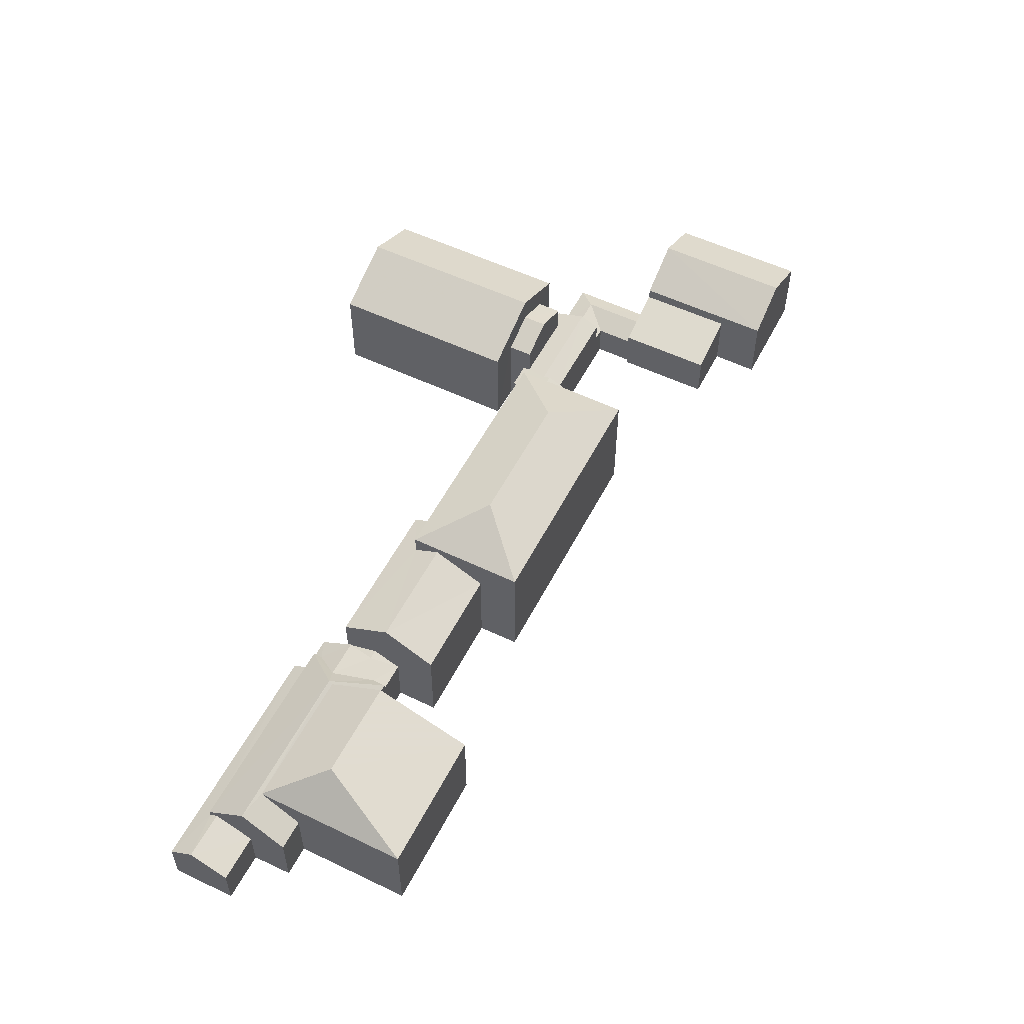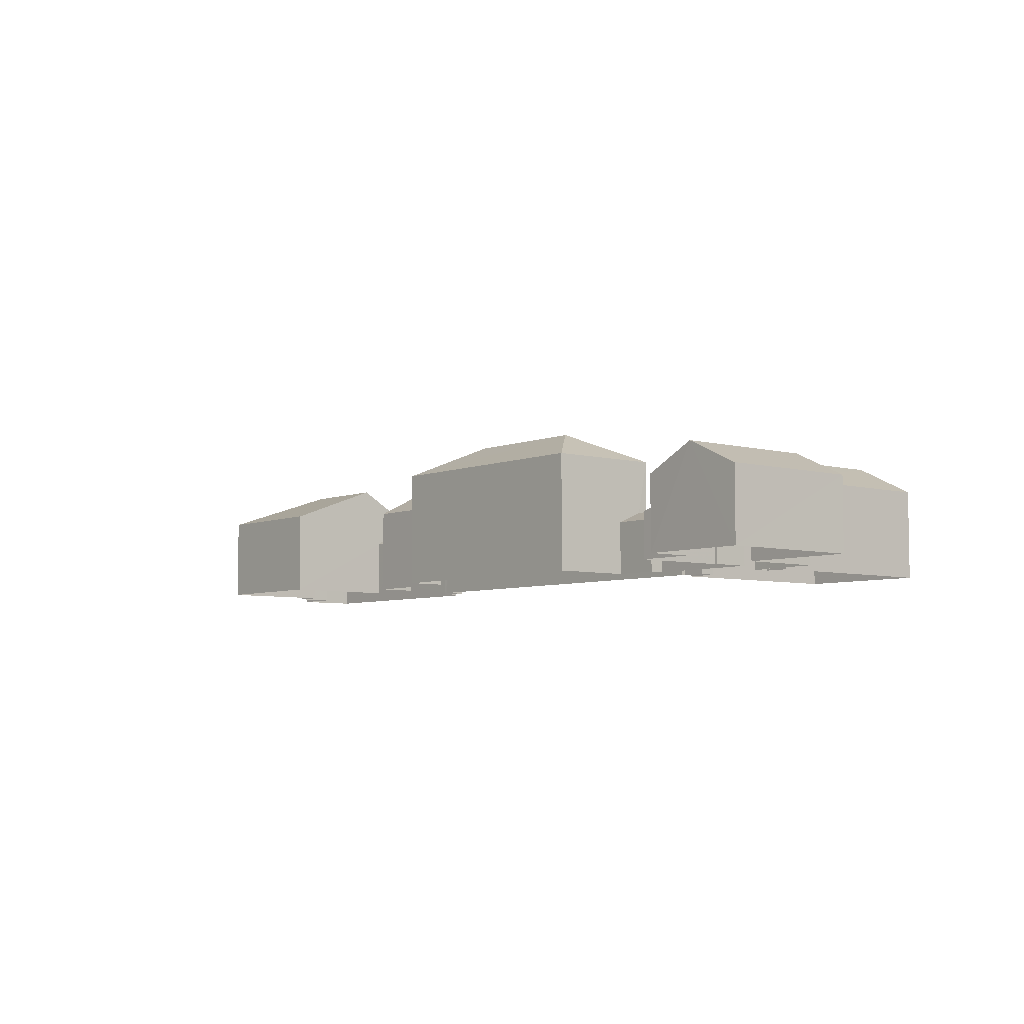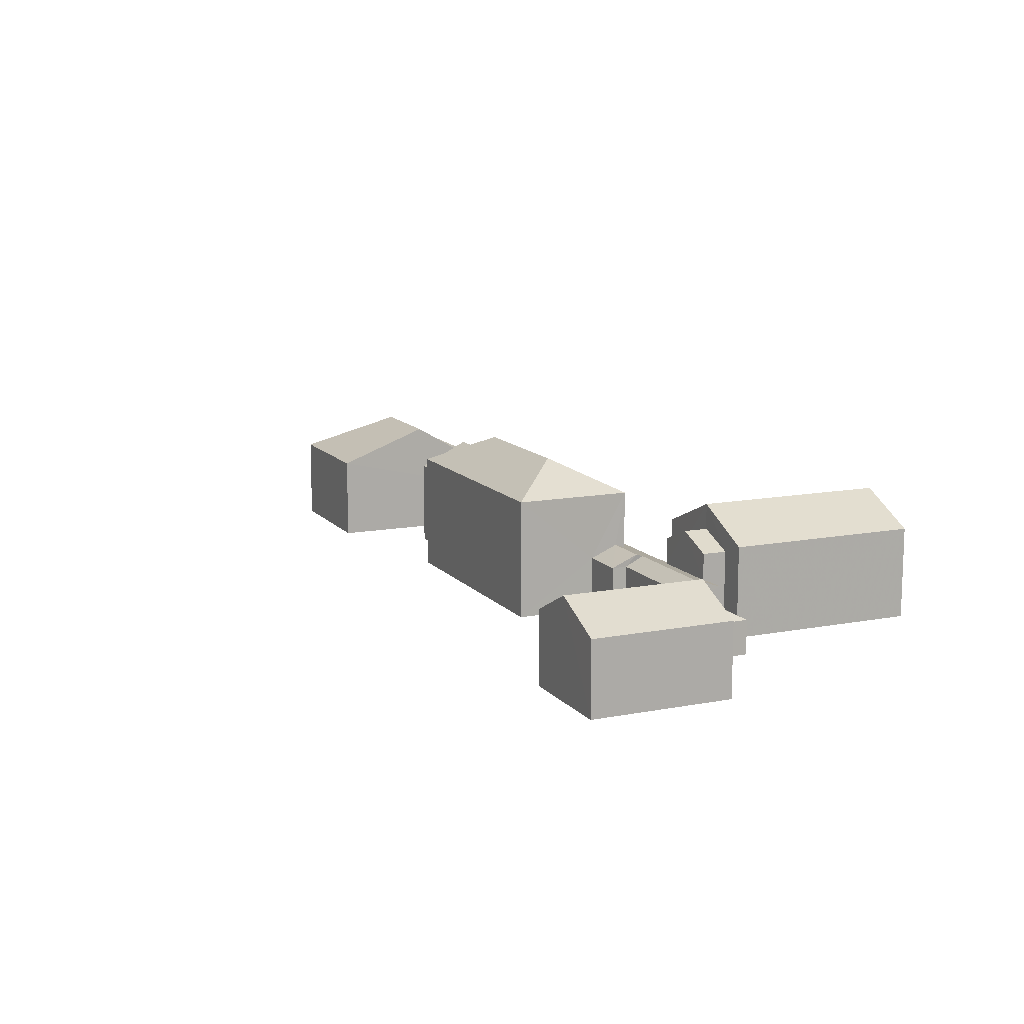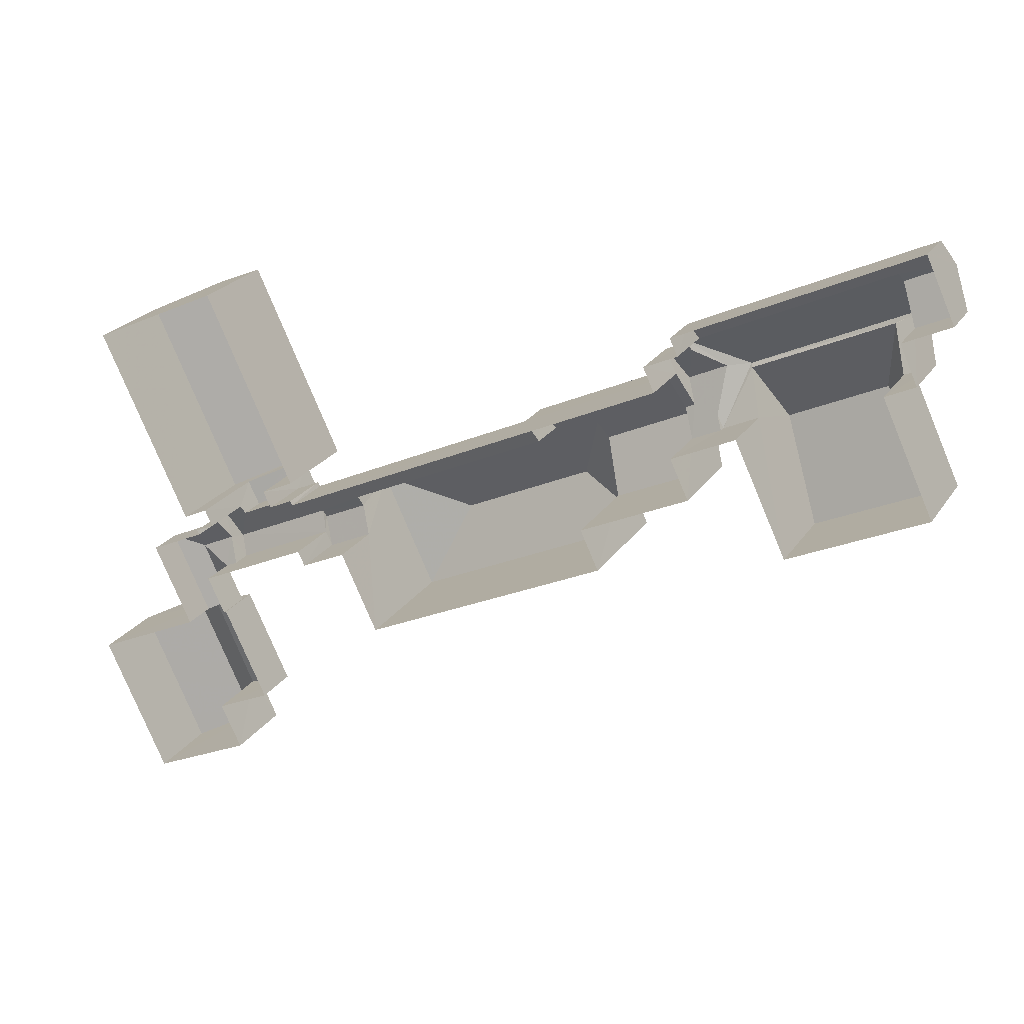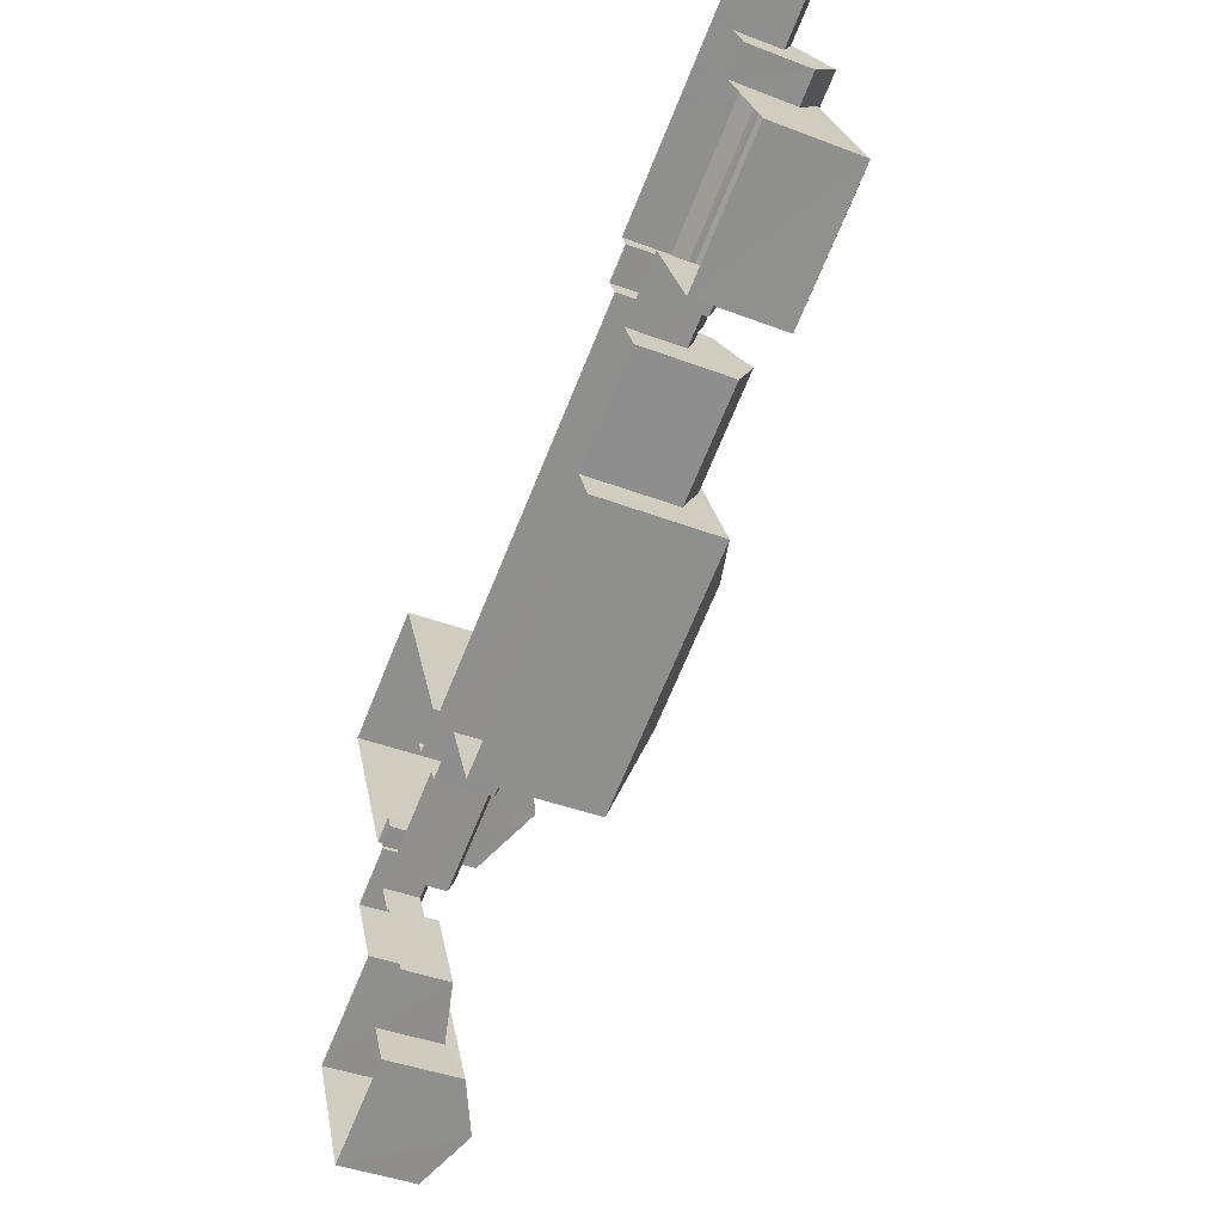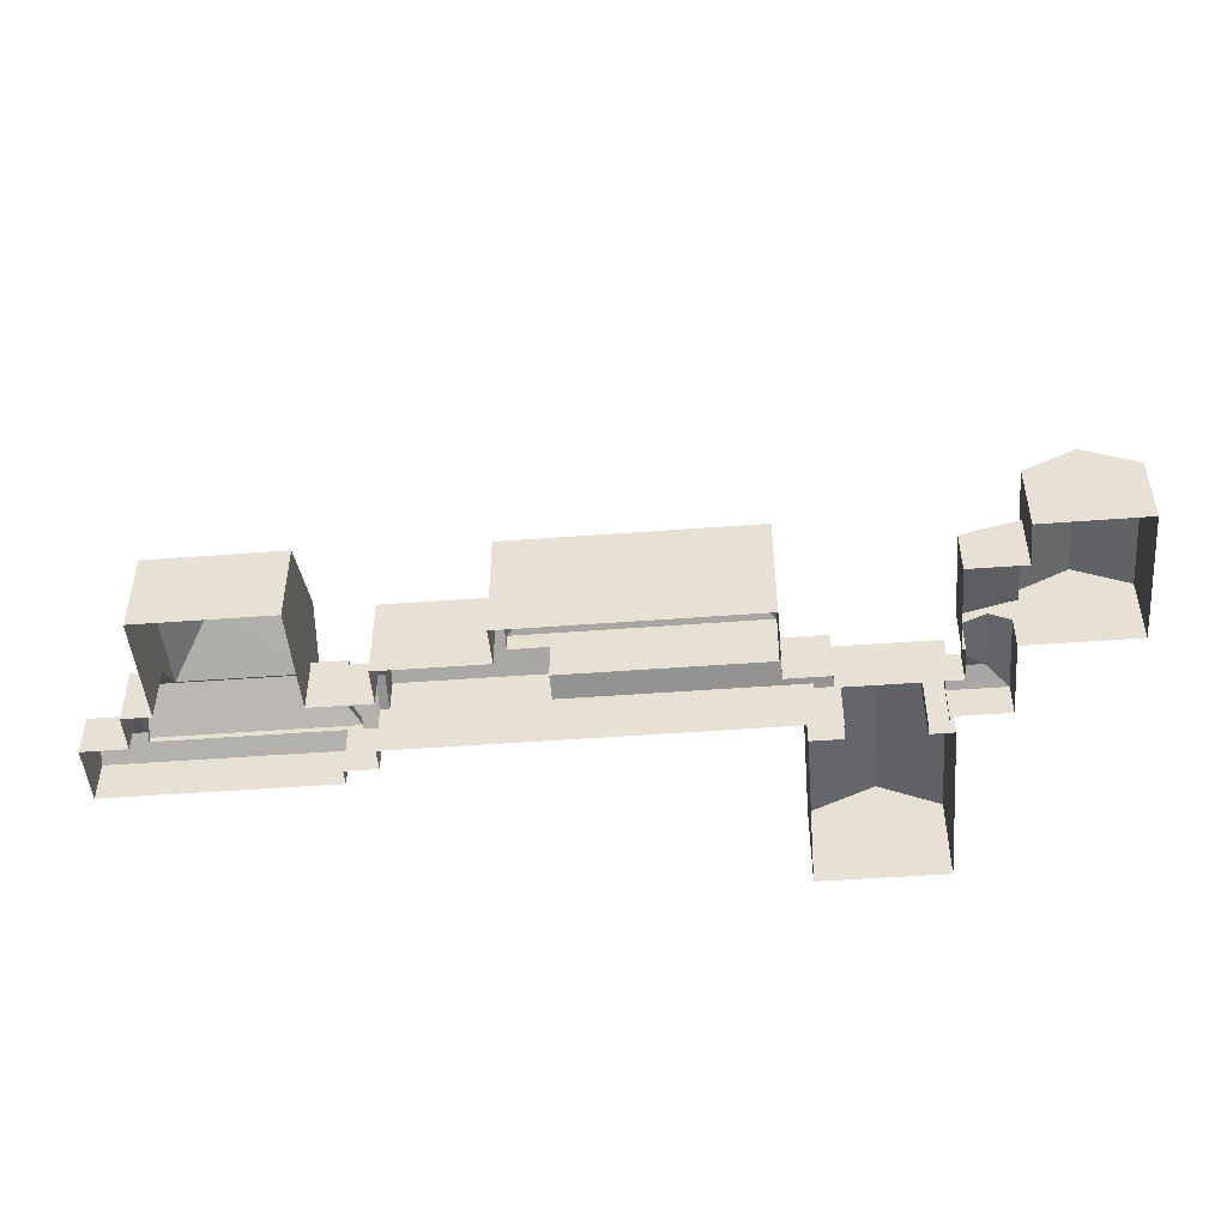
<metadata>
{"format":"obj","ext":"obj","renderer":"f3d","projection":"perspective","resolution":1024,"background":"white","views":[{"elev":54.9,"azim":-88.2,"up":"+Z"},{"elev":-5.9,"azim":25.5,"up":"+Z"},{"elev":12.4,"azim":40.6,"up":"+Z"},{"elev":23.3,"azim":-154.9,"up":"+Y"},{"elev":-41.8,"azim":-114.6,"up":"+Y"},{"elev":-47.8,"azim":-20.2,"up":"+Z"}]}
</metadata>
<code>
v -3.164e+05 4.012e+04 3.626
v -3.164e+05 4.013e+04 3.631
v -3.164e+05 4.013e+04 3.632
v -3.164e+05 4.01e+04 3.602
v -3.164e+05 4.01e+04 3.602
v -3.164e+05 4.01e+04 3.598
v -3.164e+05 4.014e+04 3.635
v -3.164e+05 4.014e+04 3.635
v -3.164e+05 4.014e+04 3.633
v -3.164e+05 4.011e+04 3.598
v -3.164e+05 4.013e+04 3.633
v -3.164e+05 4.012e+04 3.62
v -3.164e+05 4.012e+04 3.62
v -3.164e+05 4.011e+04 3.61
v -3.164e+05 4.013e+04 3.61
v -3.164e+05 4.013e+04 3.605
v -3.164e+05 4.012e+04 3.608
v -3.164e+05 4.013e+04 3.626
v -3.164e+05 4.012e+04 3.624
v -3.164e+05 4.013e+04 3.624
v -3.164e+05 4.013e+04 3.627
v -3.164e+05 4.011e+04 3.602
v -3.164e+05 4.011e+04 3.604
v -3.164e+05 4.013e+04 3.625
v -3.164e+05 4.011e+04 3.603
v -3.164e+05 4.011e+04 3.604
v -3.164e+05 4.012e+04 3.606
v -3.164e+05 4.012e+04 3.605
v -3.164e+05 4.013e+04 3.626
v -3.164e+05 4.013e+04 3.625
v -3.164e+05 4.012e+04 3.61
v -3.164e+05 4.012e+04 3.609
v -3.164e+05 4.012e+04 3.61
v -3.164e+05 4.012e+04 3.609
v -3.164e+05 4.011e+04 3.604
v -3.164e+05 4.011e+04 3.604
v -3.164e+05 4.012e+04 3.605
v -3.164e+05 4.012e+04 3.606
v -3.164e+05 4.012e+04 3.605
v -3.164e+05 4.012e+04 3.609
v -3.164e+05 4.012e+04 3.609
v -3.164e+05 4.012e+04 3.608
v -3.164e+05 4.013e+04 9.314
v -3.164e+05 4.013e+04 11.6
v -3.164e+05 4.013e+04 11.6
v -3.164e+05 4.014e+04 9.32
v -3.164e+05 4.011e+04 7.543
v -3.164e+05 4.011e+04 6.562
v -3.164e+05 4.011e+04 6.561
v -3.164e+05 4.01e+04 7.543
v -3.164e+05 4.012e+04 11.6
v -3.164e+05 4.013e+04 9.623
v -3.164e+05 4.012e+04 9.622
v -3.164e+05 4.013e+04 11.61
v -3.164e+05 4.012e+04 13.47
v -3.164e+05 4.013e+04 11.49
v -3.164e+05 4.012e+04 13.47
v -3.164e+05 4.012e+04 11.48
v -3.164e+05 4.012e+04 9.949
v -3.164e+05 4.012e+04 9.949
v -3.164e+05 4.012e+04 8.953
v -3.164e+05 4.012e+04 8.953
v -3.164e+05 4.013e+04 7.167
v -3.164e+05 4.013e+04 7.925
v -3.164e+05 4.013e+04 7.167
v -3.164e+05 4.013e+04 7.926
v -3.164e+05 4.012e+04 9.288
v -3.164e+05 4.013e+04 9.294
v -3.164e+05 4.011e+04 5.835
v -3.164e+05 4.011e+04 5.835
v -3.164e+05 4.011e+04 6.531
v -3.164e+05 4.011e+04 6.531
v -3.164e+05 4.012e+04 7.68
v -3.164e+05 4.012e+04 7.91
v -3.164e+05 4.012e+04 7.736
v -3.164e+05 4.013e+04 7.161
v -3.164e+05 4.013e+04 7.688
v -3.164e+05 4.012e+04 7.908
v -3.164e+05 4.012e+04 7.05
v -3.164e+05 4.012e+04 7.051
v -3.164e+05 4.012e+04 7.152
v -3.164e+05 4.012e+04 7.046
v -3.164e+05 4.012e+04 7.225
v -3.164e+05 4.011e+04 7.732
v -3.164e+05 4.012e+04 7.047
v -3.164e+05 4.012e+04 7.228
v -3.164e+05 4.013e+04 9.488
v -3.164e+05 4.013e+04 7.538
v -3.164e+05 4.014e+04 7.546
v -3.164e+05 4.014e+04 9.495
v -3.164e+05 4.011e+04 5.837
v -3.164e+05 4.011e+04 5.836
v -3.164e+05 4.012e+04 9.442
v -3.164e+05 4.013e+04 11.12
v -3.164e+05 4.012e+04 9.446
v -3.164e+05 4.012e+04 11.12
v -3.164e+05 4.013e+04 8.578
v -3.164e+05 4.013e+04 8.577
v -3.164e+05 4.013e+04 7.166
v -3.164e+05 4.013e+04 7.167
v -3.164e+05 4.013e+04 7.538
v -3.164e+05 4.013e+04 7.17
v -3.164e+05 4.013e+04 6.473
v -3.164e+05 4.014e+04 7.177
v -3.164e+05 4.014e+04 6.482
v -3.164e+05 4.014e+04 7.507
v -3.164e+05 4.014e+04 7.506
v -3.164e+05 4.012e+04 8.956
v -3.164e+05 4.012e+04 8.956
v -3.164e+05 4.012e+04 11.49
v -3.164e+05 4.011e+04 11.48
v -3.164e+05 4.011e+04 9.948
v -3.164e+05 4.01e+04 8.309
v -3.164e+05 4.01e+04 9.947
v -3.164e+05 4.011e+04 8.309
v -3.164e+05 4.012e+04 6.532
v -3.164e+05 4.011e+04 5.837
v -3.164e+05 4.012e+04 5.837
v -3.164e+05 4.013e+04 7.537
v -3.164e+05 4.013e+04 7.538
v -3.164e+05 4.013e+04 7.545
v -3.164e+05 4.014e+04 9.294
v -3.164e+05 4.013e+04 7.544
v -3.164e+05 4.013e+04 7.539
v -3.164e+05 4.01e+04 8.305
v -3.164e+05 4.011e+04 8.305
v -3.164e+05 4.013e+04 7.169
v -3.164e+05 4.013e+04 7.169
v -3.164e+05 4.012e+04 7.153
v -3.164e+05 4.012e+04 7.151
v -3.164e+05 4.012e+04 9.617
v -3.164e+05 4.013e+04 9.618
v -3.164e+05 4.013e+04 10.23
v -3.164e+05 4.013e+04 9.441
v -3.164e+05 4.013e+04 10.23
v -3.164e+05 4.013e+04 9.447
v -3.164e+05 4.014e+04 6.48
v -3.164e+05 4.014e+04 6.482
v -3.164e+05 4.012e+04 7.146
v -3.164e+05 4.011e+04 7.142
f 1 2 3
f 4 5 6
f 7 8 9
f 6 5 10
f 3 11 9
f 12 13 14
f 15 16 17
f 18 9 8
f 13 19 20
f 1 3 21
f 22 5 23
f 21 24 20
f 5 22 10
f 25 22 26
f 27 16 28
f 29 30 24
f 18 29 9
f 31 15 17
f 32 33 34
f 13 33 14
f 35 36 23
f 25 26 37
f 37 38 39
f 24 40 13
f 38 26 34
f 22 36 26
f 17 27 38
f 41 42 40
f 38 42 17
f 29 3 9
f 17 16 27
f 20 24 13
f 21 3 29
f 36 22 23
f 21 29 24
f 33 40 34
f 13 40 33
f 38 37 26
f 38 34 42
f 34 40 42
f 43 44 45
f 43 46 44
f 47 48 49
f 50 47 49
f 51 52 53
f 51 54 52
f 55 56 57
f 55 58 56
f 59 60 61
f 62 59 61
f 63 64 65
f 63 66 64
f 44 67 45
f 44 68 67
f 69 70 71
f 72 69 71
f 73 74 75
f 76 77 73
f 74 78 75
f 79 80 81
f 76 73 81
f 82 83 84
f 83 75 84
f 82 85 83
f 86 75 83
f 79 81 86
f 81 73 75
f 81 75 86
f 87 88 89
f 90 87 89
f 72 71 91
f 92 72 91
f 93 94 95
f 93 96 94
f 97 66 98
f 66 99 64
f 100 99 101
f 66 97 101
f 101 99 66
f 102 103 104
f 103 105 104
f 104 106 107
f 104 105 106
f 108 109 60
f 59 108 60
f 110 111 55
f 57 110 55
f 112 113 114
f 112 115 113
f 116 91 71
f 116 117 91
f 118 71 70
f 118 116 71
f 119 101 87
f 87 97 88
f 88 97 120
f 101 97 87
f 90 121 122
f 121 123 122
f 87 90 46
f 119 87 43
f 124 119 43
f 43 87 46
f 46 90 122
f 125 126 112
f 114 125 112
f 120 98 127
f 127 128 120
f 97 98 120
f 55 111 58
f 74 129 130
f 78 74 130
f 54 131 132
f 54 51 131
f 122 68 44
f 46 122 44
f 133 134 135
f 134 136 135
f 135 94 96
f 135 136 94
f 57 56 110
f 137 106 138
f 137 107 106
f 139 140 84
f 75 139 84
f 129 32 130
f 129 33 32
f 136 65 64
f 20 19 99
f 94 64 99
f 94 136 64
f 99 19 95
f 94 99 95
f 132 28 16
f 132 131 28
f 99 100 20
f 20 100 21
f 21 100 124
f 100 119 124
f 105 8 106
f 8 7 106
f 7 138 106
f 3 2 123
f 123 68 122
f 123 2 68
f 3 123 121
f 11 3 121
f 105 18 8
f 105 103 18
f 5 4 50
f 4 113 50
f 50 115 47
f 50 113 115
f 140 117 116
f 37 39 118
f 116 118 82
f 84 140 116
f 118 39 82
f 84 116 82
f 13 12 93
f 135 96 56
f 96 93 110
f 96 110 56
f 93 12 110
f 9 11 137
f 89 104 107
f 90 107 137
f 90 89 107
f 137 11 121
f 90 137 121
f 40 24 76
f 40 76 81
f 24 63 65
f 134 76 136
f 76 65 136
f 24 65 76
f 5 49 23
f 5 50 49
f 134 133 77
f 76 134 77
f 9 138 7
f 9 137 138
f 28 62 27
f 17 108 31
f 131 62 28
f 108 53 31
f 51 62 131
f 59 51 108
f 51 59 62
f 108 51 53
f 109 86 60
f 86 83 60
f 83 61 60
f 36 91 26
f 36 92 91
f 126 6 10
f 126 125 6
f 103 102 29
f 18 103 29
f 140 139 117
f 139 34 117
f 117 26 91
f 117 34 26
f 89 88 102
f 104 89 102
f 128 127 30
f 102 88 128
f 102 128 29
f 29 128 30
f 120 128 88
f 110 12 14
f 111 110 14
f 118 70 25
f 37 118 25
f 133 58 73
f 73 77 133
f 56 58 133
f 135 56 133
f 100 101 119
f 52 15 31
f 53 52 31
f 85 82 39
f 38 85 39
f 22 25 70
f 69 22 70
f 61 83 85
f 61 85 62
f 85 27 62
f 85 38 27
f 13 95 19
f 13 93 95
f 68 2 1
f 67 68 1
f 48 35 23
f 49 48 23
f 42 41 80
f 79 42 80
f 86 109 79
f 109 108 79
f 79 17 42
f 79 108 17
f 21 124 1
f 1 124 67
f 67 124 45
f 124 43 45
f 129 111 14
f 14 33 129
f 58 111 129
f 73 58 74
f 74 58 129
f 132 16 54
f 16 15 54
f 15 52 54
f 34 139 32
f 32 139 130
f 130 139 78
f 139 75 78
f 24 30 63
f 66 63 98
f 98 63 127
f 63 30 127
f 40 80 41
f 40 81 80
f 113 4 114
f 4 6 114
f 6 125 114
f 10 22 69
f 126 10 47
f 112 126 47
f 92 36 35
f 72 92 48
f 47 69 72
f 92 35 48
f 112 47 115
f 47 72 48
f 47 10 69

</code>
